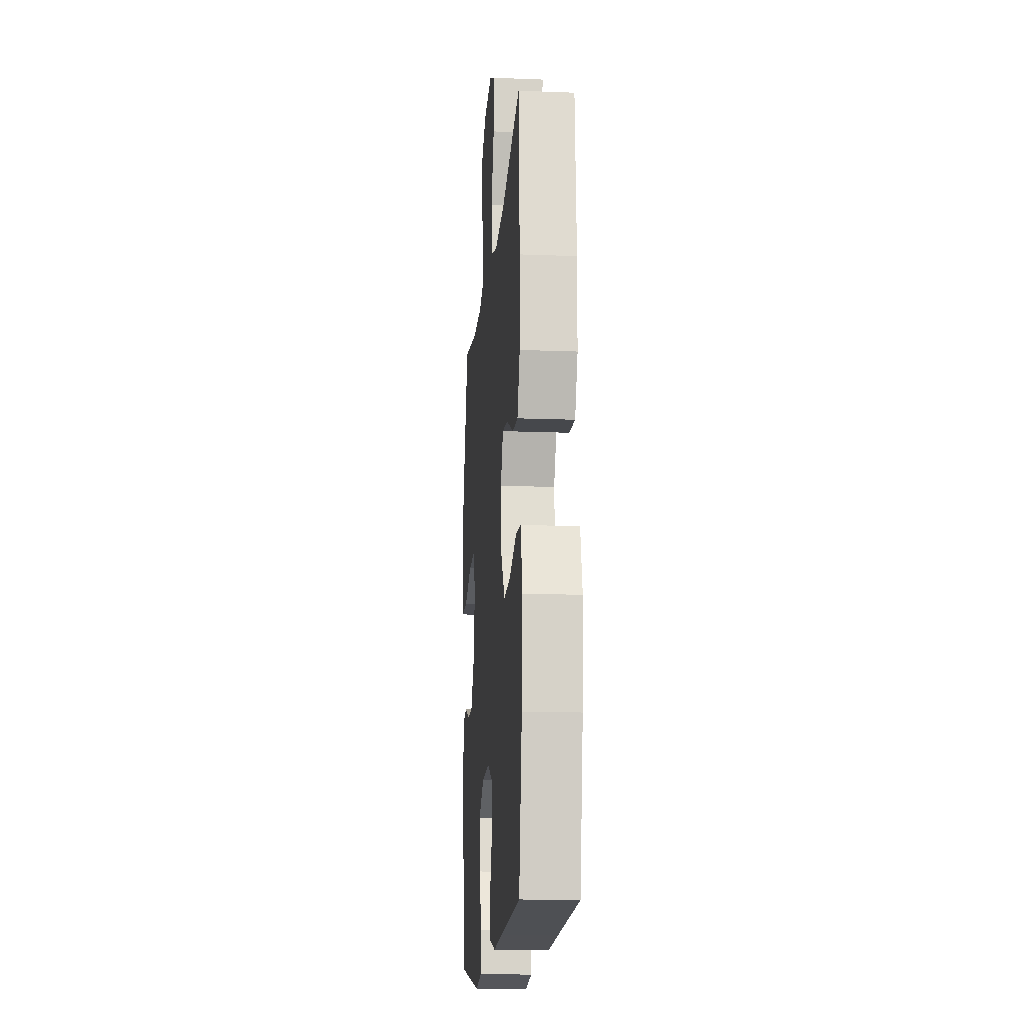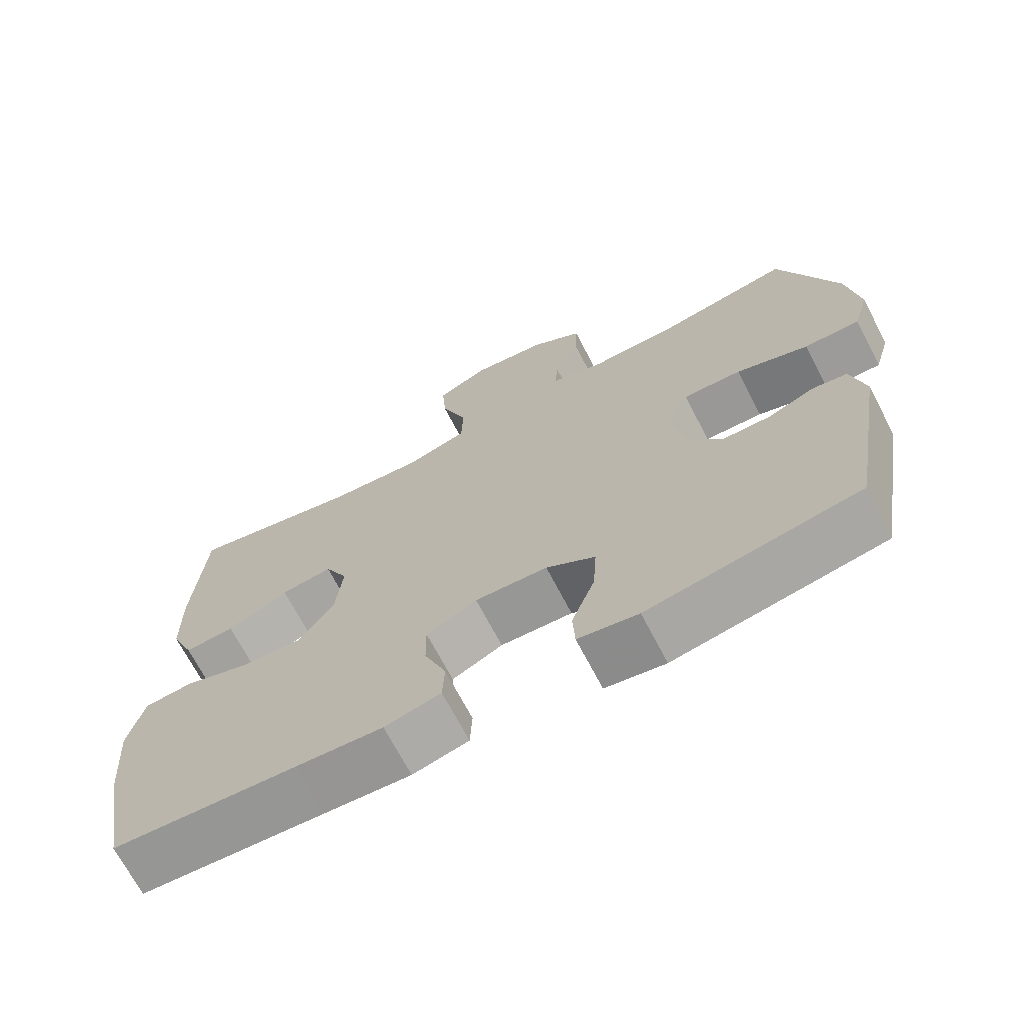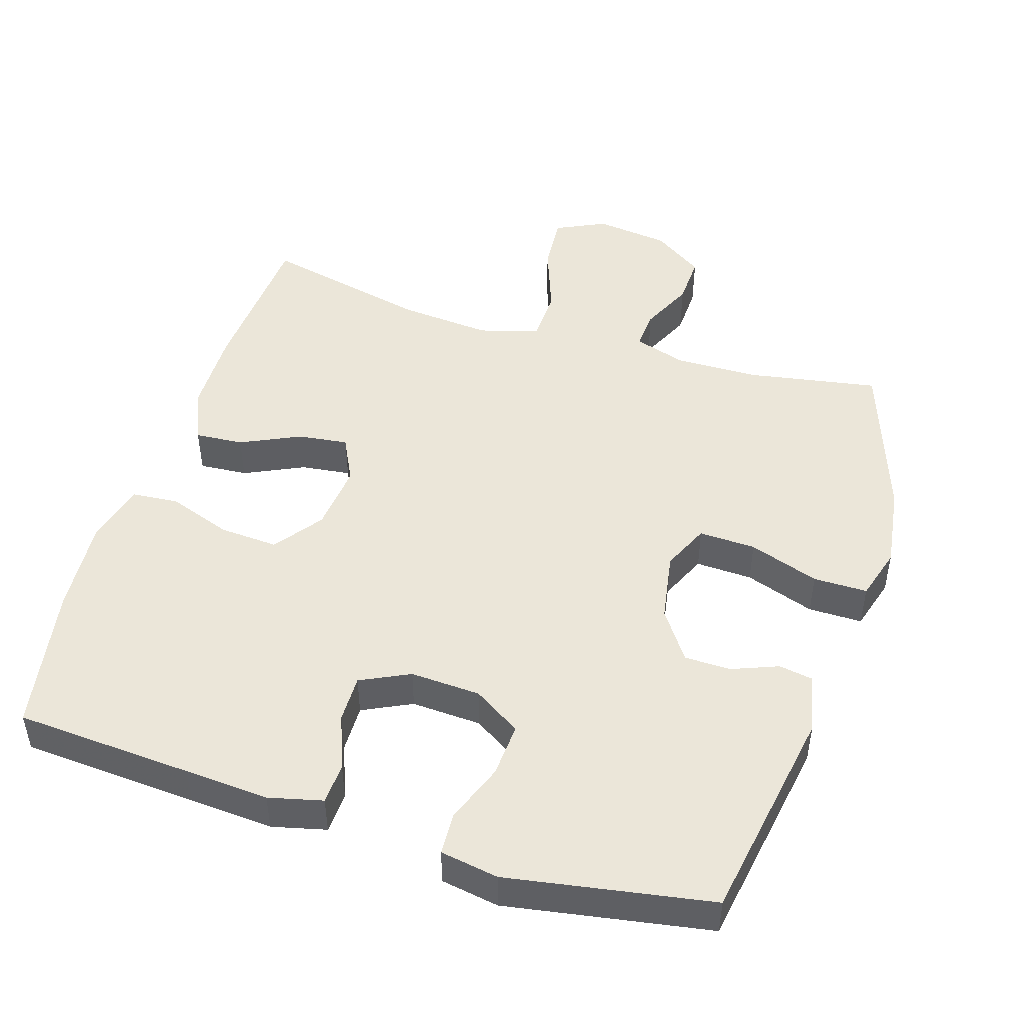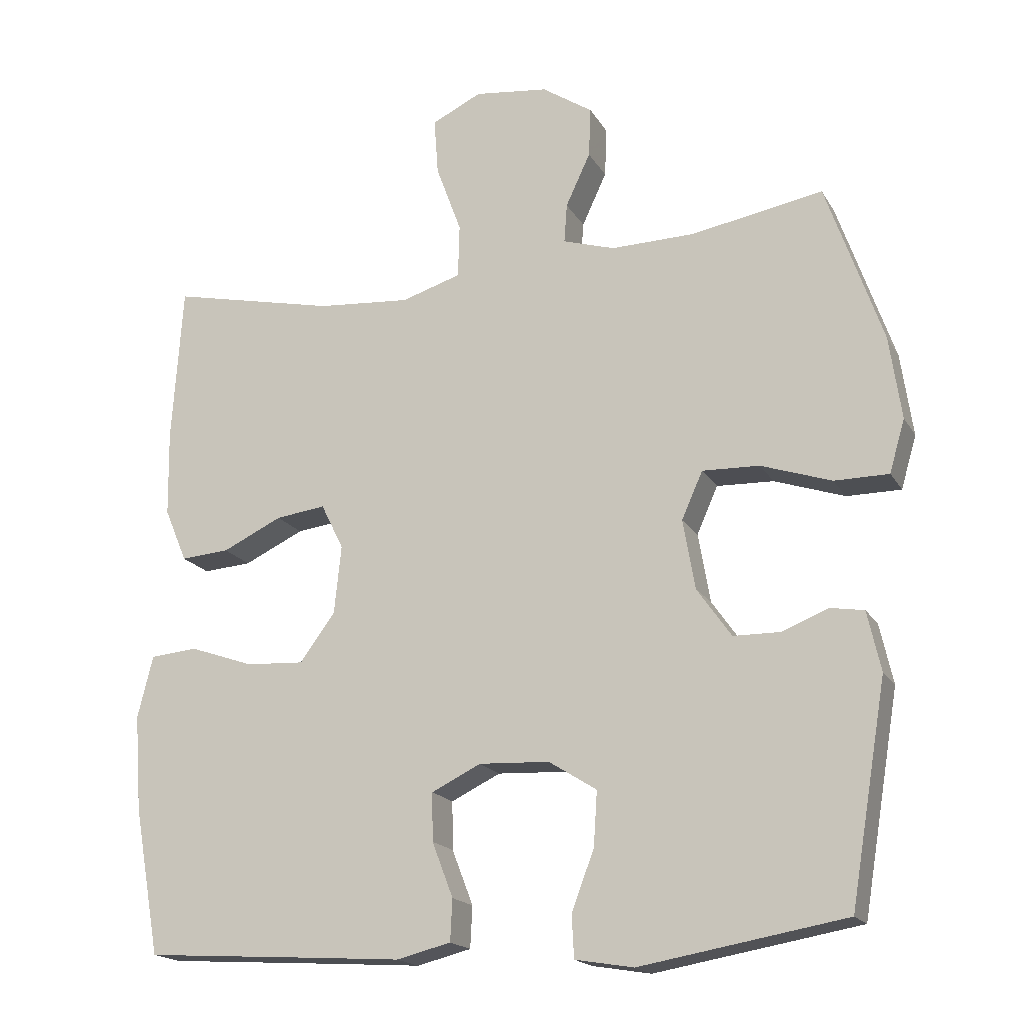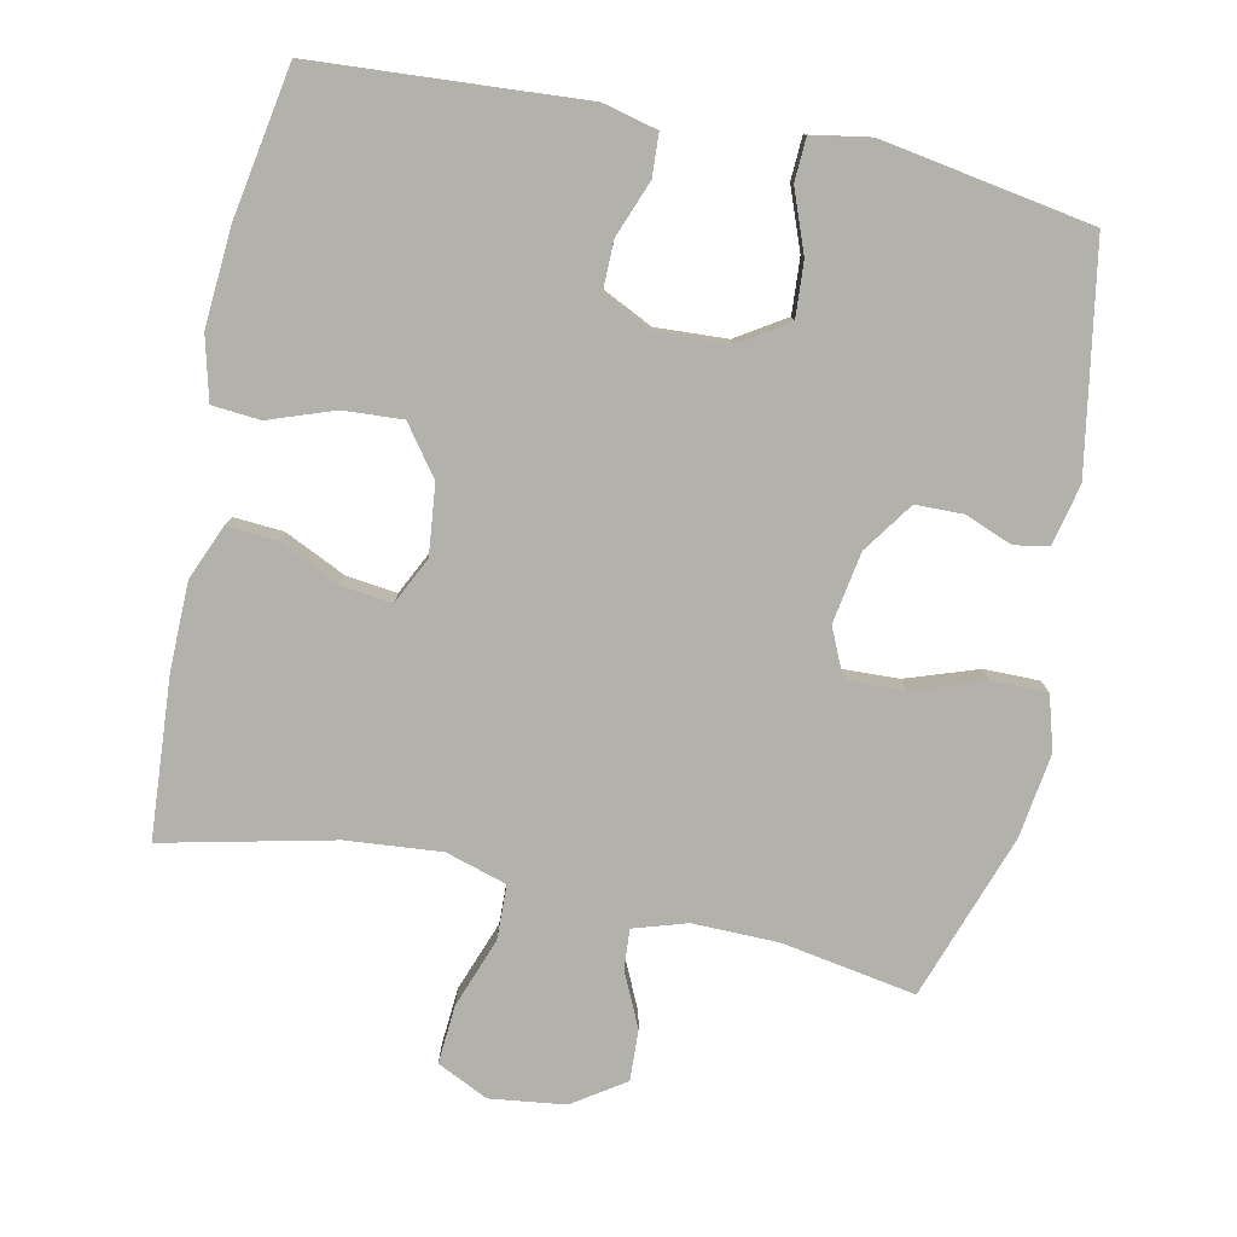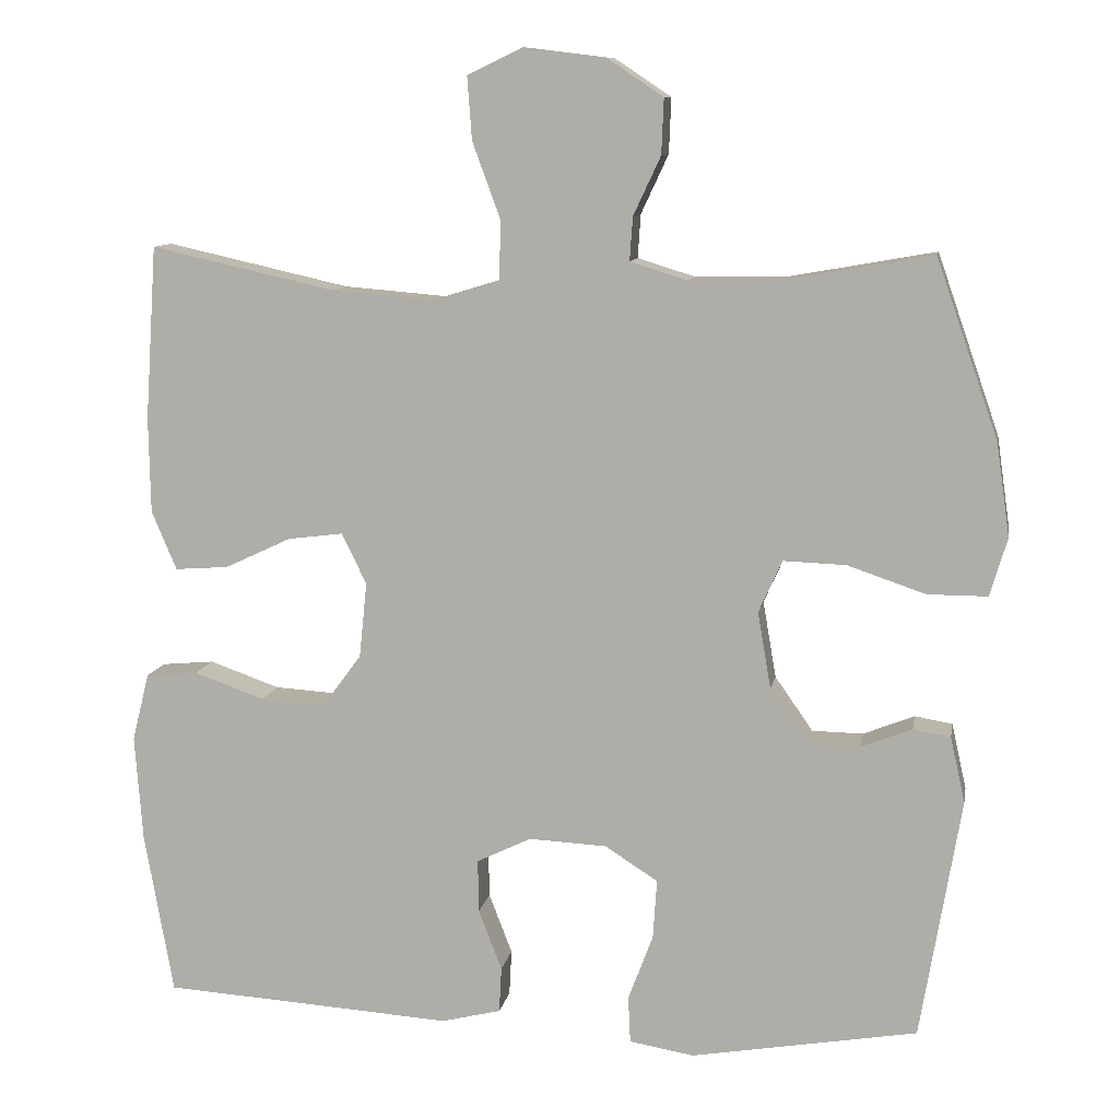
<metadata>
{"format":"obj","ext":"obj","renderer":"f3d","projection":"perspective","resolution":1024,"background":"white","views":[{"elev":-15.4,"azim":85.3,"up":"+Z"},{"elev":-69.8,"azim":-152.4,"up":"+Z"},{"elev":48.0,"azim":-162.6,"up":"+Y"},{"elev":-18.0,"azim":-158.4,"up":"+Z"},{"elev":-78.9,"azim":168.3,"up":"+Y"},{"elev":10.2,"azim":-170.0,"up":"+Z"}]}
</metadata>
<code>
v 0.5 0.07 0.5
v 0.515 0.07 0.276
v 0.513 0.07 0.154
v 0.481 0.07 0.078
v 0.412 0.07 0.083
v 0.327 0.07 0.123
v 0.256 0.07 0.132
v 0.224 0.07 0.067
v 0.234 0.07 -0.03
v 0.284 0.07 -0.098
v 0.367 0.07 -0.093
v 0.458 0.07 -0.061
v 0.525 0.07 -0.067
v 0.547 0.07 -0.155
v 0.537 0.07 -0.291
v 0.5 0.07 -0.5
v 0.247 0.07 -0.516
v 0.127 0.07 -0.524
v 0.05 0.07 -0.505
v 0.047 0.07 -0.446
v 0.077 0.07 -0.368
v 0.078 0.07 -0.3
v 0.008 0.07 -0.266
v -0.092 0.07 -0.271
v -0.16 0.07 -0.314
v -0.155 0.07 -0.391
v -0.123 0.07 -0.476
v -0.126 0.07 -0.536
v -0.209 0.07 -0.55
v -0.5 0.07 -0.5
v -0.552 0.07 -0.19
v -0.533 0.07 -0.105
v -0.485 0.07 -0.097
v -0.419 0.07 -0.123
v -0.353 0.07 -0.122
v -0.304 0.07 -0.052
v -0.287 0.07 0.047
v -0.317 0.07 0.114
v -0.398 0.07 0.111
v -0.498 0.07 0.077
v -0.575 0.07 0.077
v -0.597 0.07 0.152
v -0.58 0.07 0.27
v -0.5 0.07 0.5
v -0.313 0.07 0.467
v -0.194 0.07 0.465
v -0.12 0.07 0.488
v -0.124 0.07 0.544
v -0.159 0.07 0.619
v -0.162 0.07 0.69
v -0.09 0.07 0.738
v 0.015 0.07 0.751
v 0.086 0.07 0.717
v 0.08 0.07 0.636
v 0.044 0.07 0.538
v 0.046 0.07 0.462
v 0.131 0.07 0.436
v 0.263 0.07 0.447
v 0.5 0 0.5
v 0.515 0 0.276
v 0.513 0 0.154
v 0.481 0 0.078
v 0.412 0 0.083
v 0.327 0 0.123
v 0.256 0 0.132
v 0.224 0 0.067
v 0.234 0 -0.03
v 0.284 0 -0.098
v 0.367 0 -0.093
v 0.458 0 -0.061
v 0.525 0 -0.067
v 0.547 0 -0.155
v 0.537 0 -0.291
v 0.5 0 -0.5
v 0.247 0 -0.516
v 0.127 0 -0.524
v 0.05 0 -0.505
v 0.047 0 -0.446
v 0.077 0 -0.368
v 0.078 0 -0.3
v 0.008 0 -0.266
v -0.092 0 -0.271
v -0.16 0 -0.314
v -0.155 0 -0.391
v -0.123 0 -0.476
v -0.126 0 -0.536
v -0.209 0 -0.55
v -0.5 0 -0.5
v -0.552 0 -0.19
v -0.533 0 -0.105
v -0.485 0 -0.097
v -0.419 0 -0.123
v -0.353 0 -0.122
v -0.304 0 -0.052
v -0.287 0 0.047
v -0.317 0 0.114
v -0.398 0 0.111
v -0.498 0 0.077
v -0.575 0 0.077
v -0.597 0 0.152
v -0.58 0 0.27
v -0.5 0 0.5
v -0.313 0 0.467
v -0.194 0 0.465
v -0.12 0 0.488
v -0.124 0 0.544
v -0.159 0 0.619
v -0.162 0 0.69
v -0.09 0 0.738
v 0.015 0 0.751
v 0.086 0 0.717
v 0.08 0 0.636
v 0.044 0 0.538
v 0.046 0 0.462
v 0.131 0 0.436
v 0.263 0 0.447
f 52 53 54 55
f 52 55 56
f 51 52 56
f 48 49 50 51
f 47 48 51 56
f 46 47 56 57
f 42 43 44 45
f 42 45 46 57
f 39 40 41 42
f 38 39 42 57
f 31 32 33 34
f 31 34 35
f 30 31 35
f 29 30 35 36
f 26 27 28 29
f 25 26 29 36
f 18 19 20 21
f 17 18 21 22
f 16 17 22
f 15 16 22 23
f 11 12 13 14
f 10 11 14 15
f 3 4 5 6
f 3 6 7
f 58 1 2 3
f 58 3 7
f 37 38 57 58
f 37 58 7 8
f 24 25 36 37
f 23 24 37 8
f 10 15 23
f 9 10 23
f 8 9 23
f 113 112 111 110
f 114 113 110
f 114 110 109
f 109 108 107 106
f 114 109 106 105
f 115 114 105 104
f 103 102 101 100
f 115 104 103 100
f 100 99 98 97
f 115 100 97 96
f 92 91 90 89
f 93 92 89
f 93 89 88
f 94 93 88 87
f 87 86 85 84
f 94 87 84 83
f 79 78 77 76
f 80 79 76 75
f 80 75 74
f 81 80 74 73
f 72 71 70 69
f 73 72 69 68
f 64 63 62 61
f 65 64 61
f 61 60 59 116
f 65 61 116
f 116 115 96 95
f 66 65 116 95
f 95 94 83 82
f 66 95 82 81
f 81 73 68
f 81 68 67
f 81 67 66
f 1 59 60 2
f 2 60 61 3
f 3 61 62 4
f 4 62 63 5
f 5 63 64 6
f 6 64 65 7
f 7 65 66 8
f 8 66 67 9
f 9 67 68 10
f 10 68 69 11
f 11 69 70 12
f 12 70 71 13
f 13 71 72 14
f 14 72 73 15
f 15 73 74 16
f 16 74 75 17
f 17 75 76 18
f 18 76 77 19
f 19 77 78 20
f 20 78 79 21
f 21 79 80 22
f 22 80 81 23
f 23 81 82 24
f 24 82 83 25
f 25 83 84 26
f 26 84 85 27
f 27 85 86 28
f 28 86 87 29
f 29 87 88 30
f 30 88 89 31
f 31 89 90 32
f 32 90 91 33
f 33 91 92 34
f 34 92 93 35
f 35 93 94 36
f 36 94 95 37
f 37 95 96 38
f 38 96 97 39
f 39 97 98 40
f 40 98 99 41
f 41 99 100 42
f 42 100 101 43
f 43 101 102 44
f 44 102 103 45
f 45 103 104 46
f 46 104 105 47
f 47 105 106 48
f 48 106 107 49
f 49 107 108 50
f 50 108 109 51
f 51 109 110 52
f 52 110 111 53
f 53 111 112 54
f 54 112 113 55
f 55 113 114 56
f 56 114 115 57
f 57 115 116 58
f 58 116 59 1

</code>
